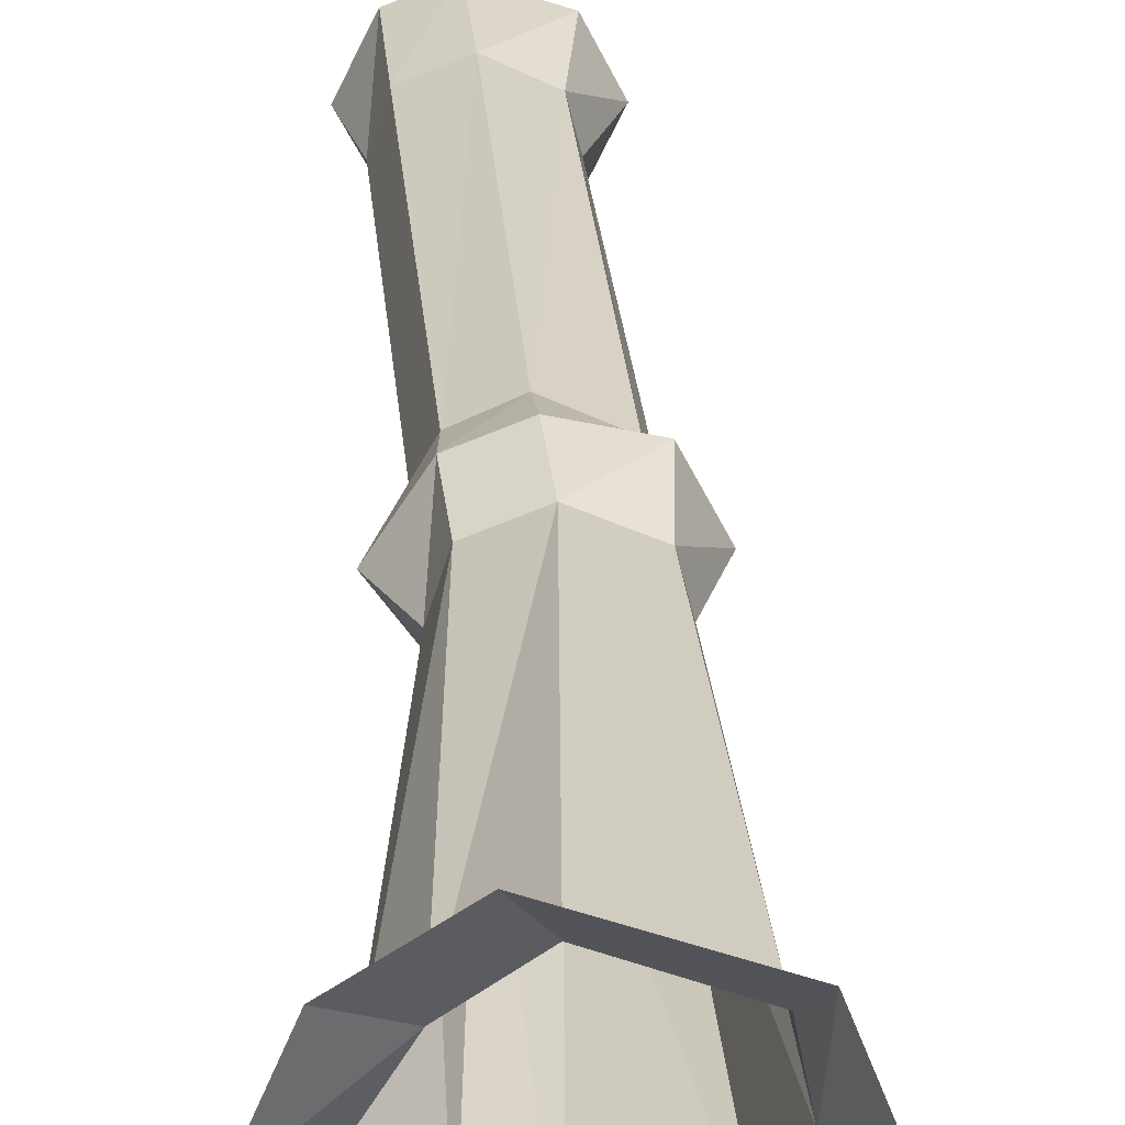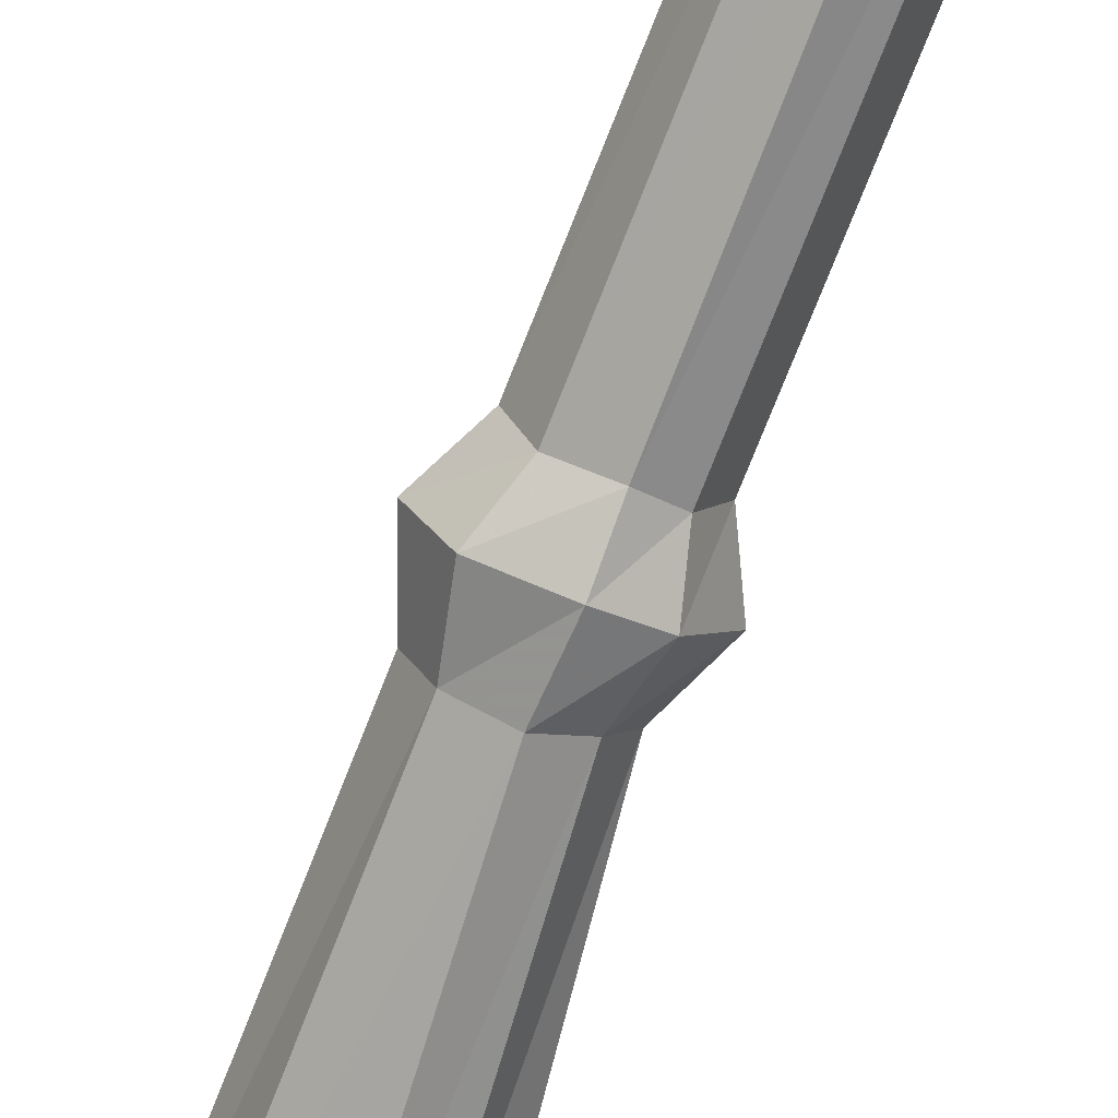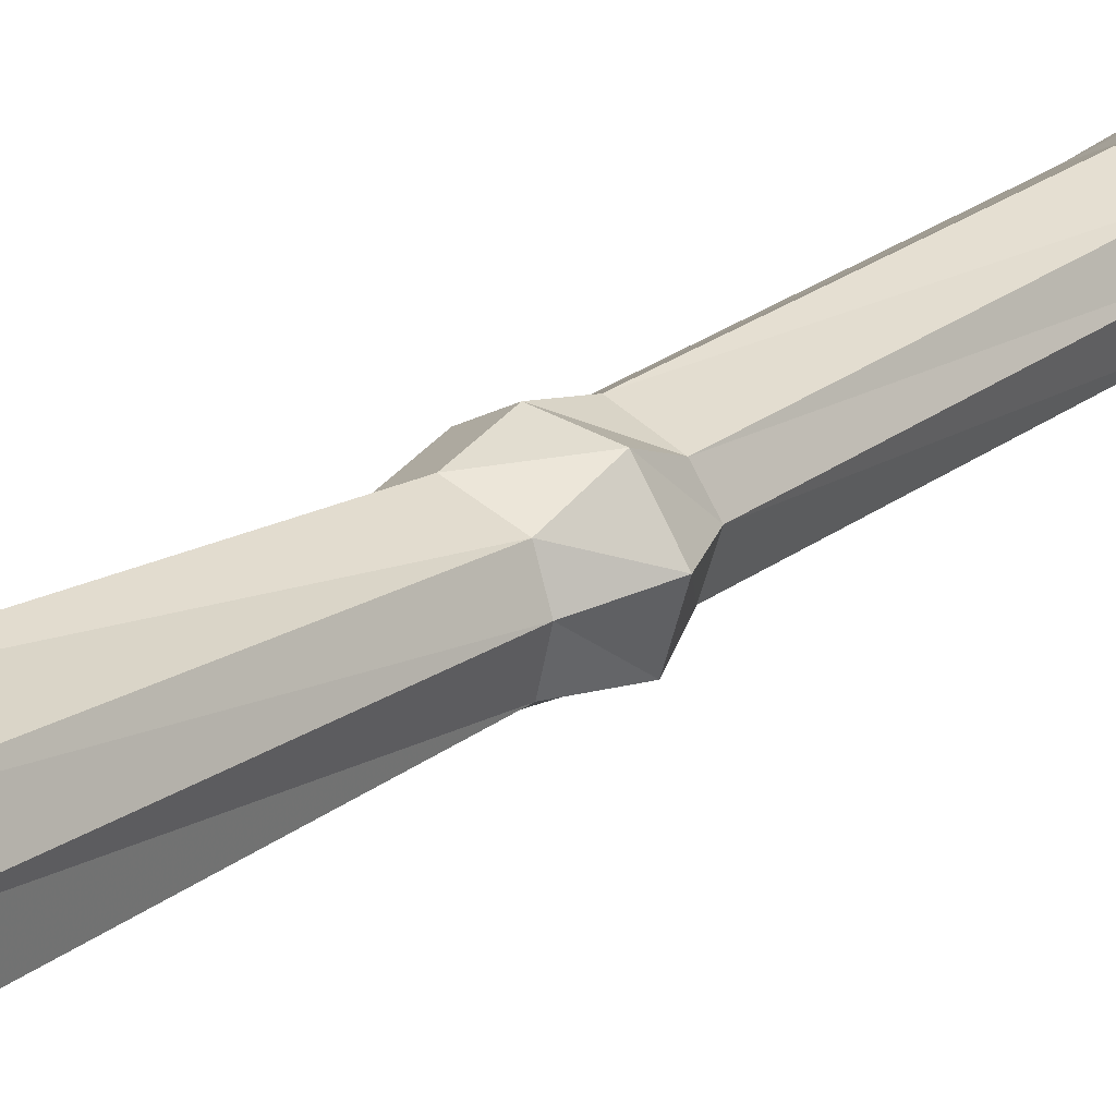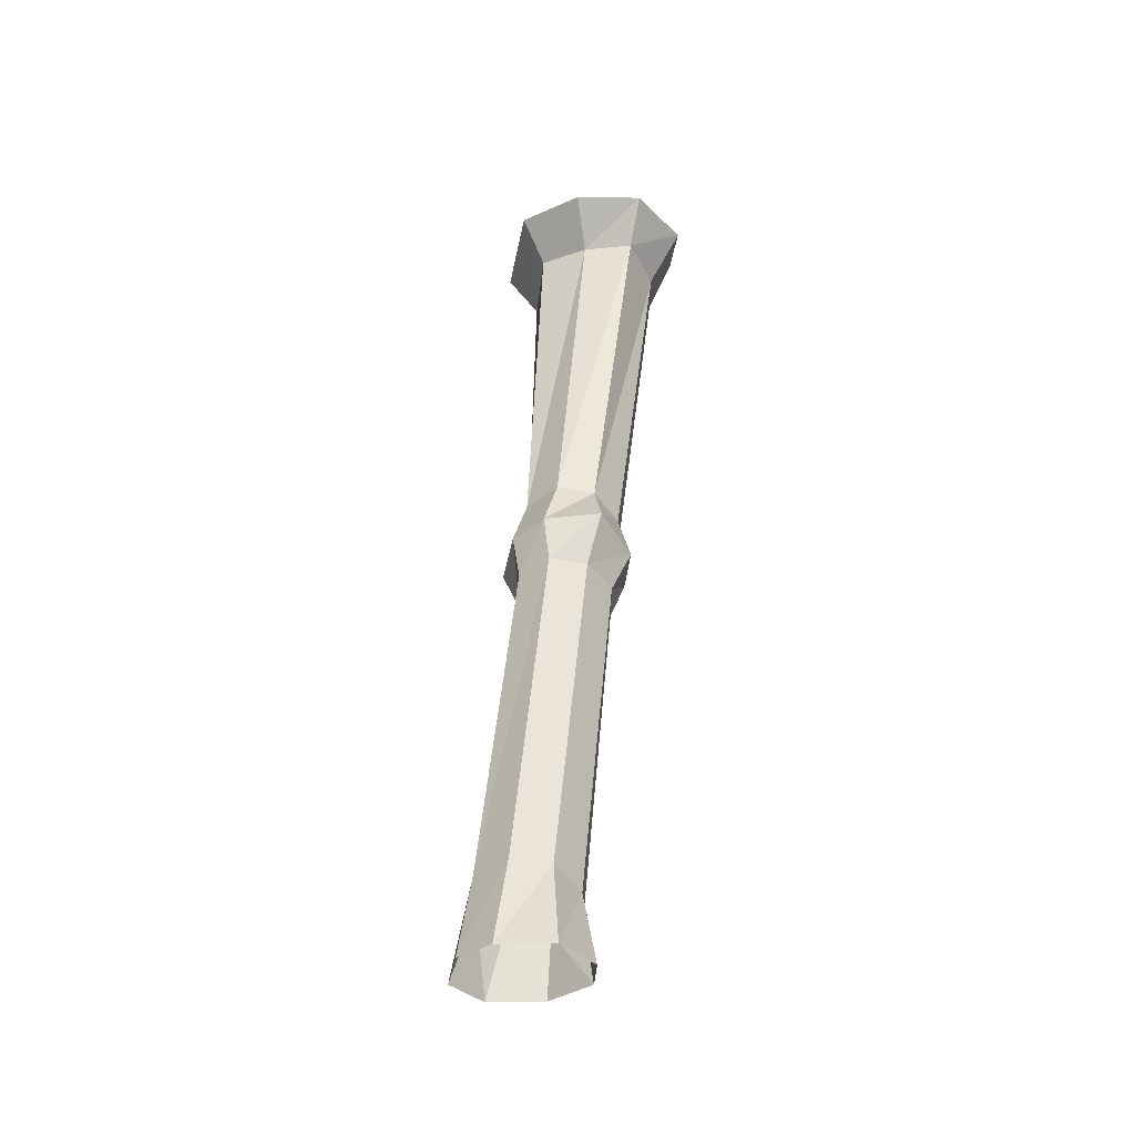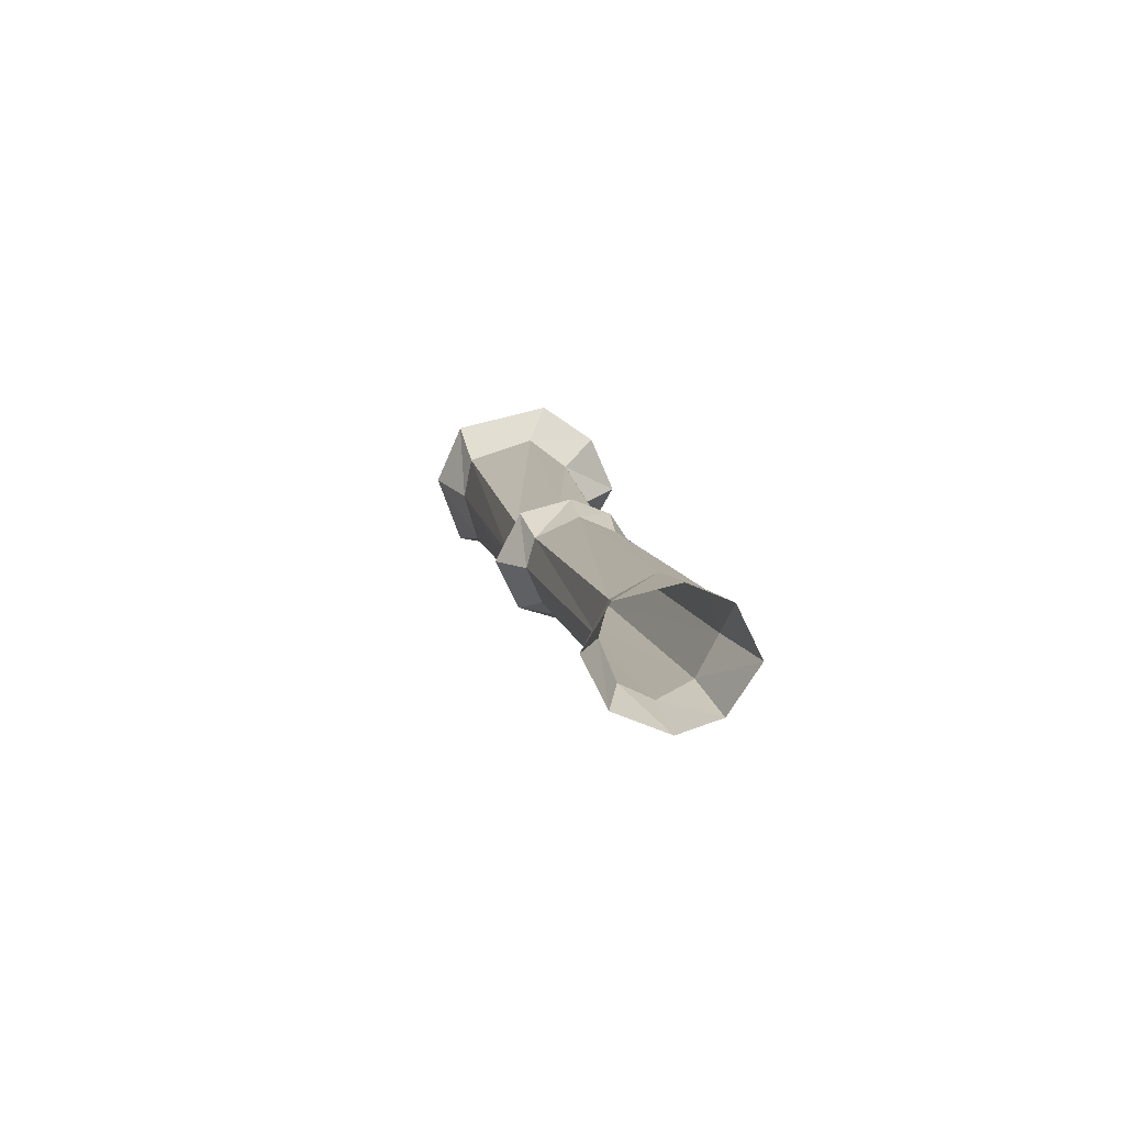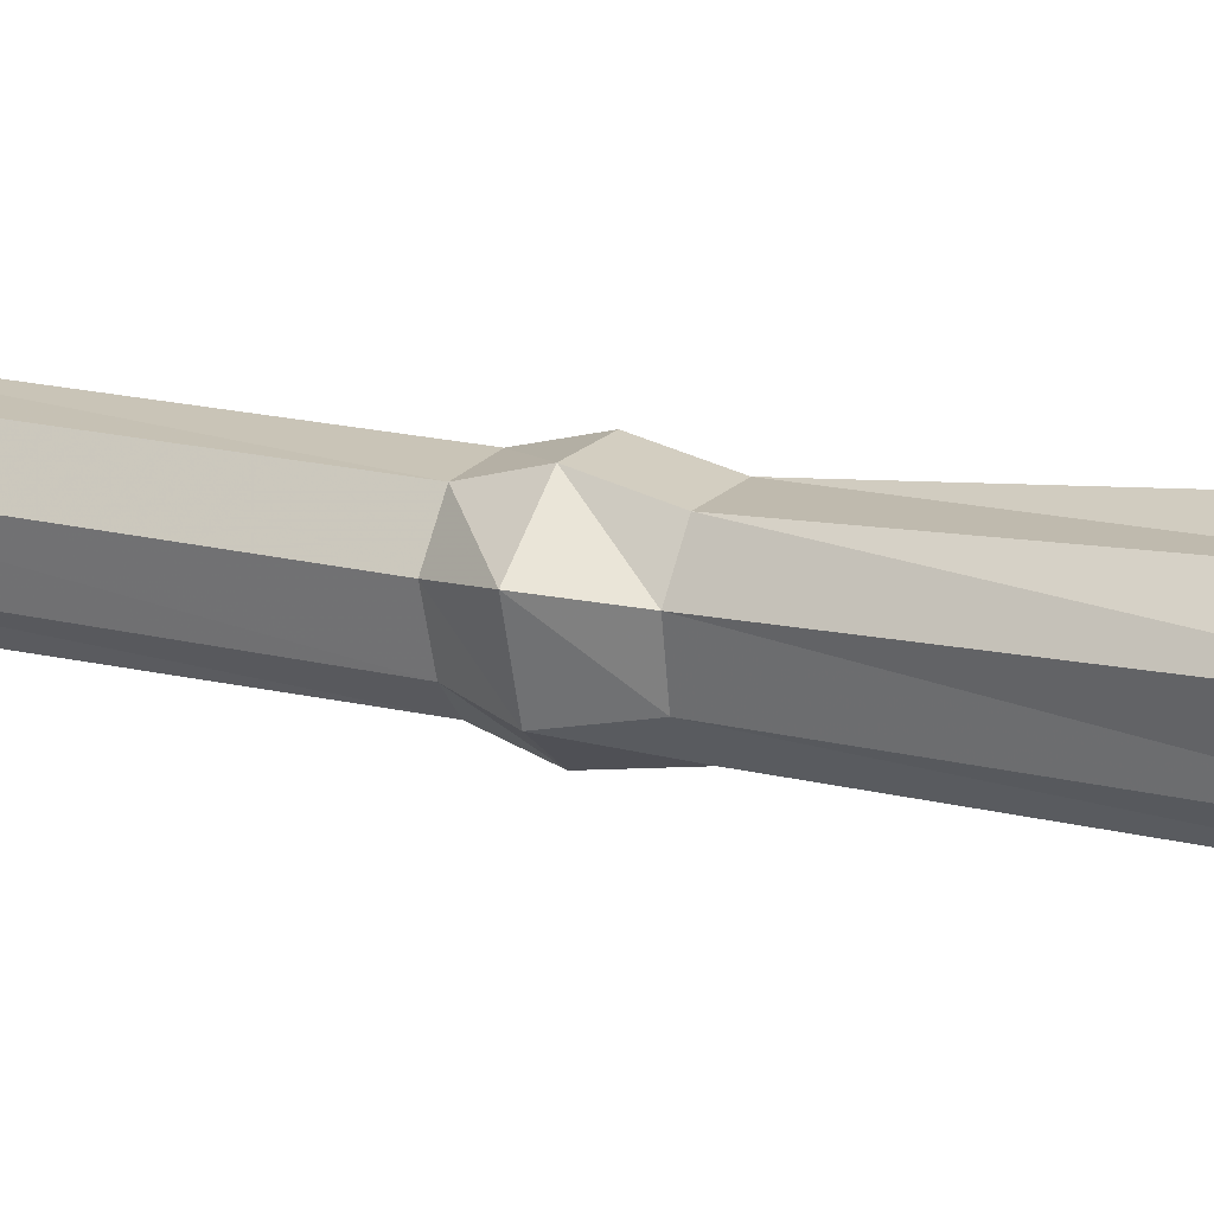
<metadata>
{"format":"obj","ext":"obj","renderer":"f3d","projection":"perspective","resolution":1024,"background":"white","views":[{"elev":17.1,"azim":-174.8,"up":"+Z"},{"elev":-63.3,"azim":-11.7,"up":"+Z"},{"elev":12.9,"azim":-129.2,"up":"+Z"},{"elev":-33.5,"azim":65.2,"up":"+Y"},{"elev":-71.7,"azim":-0.9,"up":"+Y"},{"elev":-4.9,"azim":129.3,"up":"+Z"}]}
</metadata>
<code>
o object/watchtower_legs/base
v -32 -109 -34
v -36 -108 -25
v -52 -14 -37
v -48 -16 -50
v -23 -108 -38
v -20 -123 -38
v -33 -124 -34
v -39 -123 -22
v -34 -107 -17
v -50 -12 -26
v -54 0 -19
v -61 0 -36
v -54 0 -55
v -32 -14 -54
v -15 -107 -34
v -10 -120 -35
v -11 -131 -30
v -18 -134 -33
v -27 -134 -29
v -31 -134 -20
v -33 -120 -10
v -23 -104 -12
v -32 -10 -20
v -28 0 -12
v -10 -104 -25
v -23 -13 -50
v -14 -11 -39
v -13 -103 -16
v -10 -116 -11
v -2 -116 -23
v -6 -129 -21
v 10 -219 -5
v 5 -222 -14
v -3 -224 -18
v -11 -225 -14
v -15 -223 -5
v -29 -131 -13
v -20 -117 -7
v -21 -11 -28
v -13 0 -22
v -28 0 -59
v -15 0 -55
v -6 0 -38
v -18 -129 -8
v -9 -128 -12
v 7 -218 4
v 11 -240 9
v 17 -240 -3
v 10 -240 -15
v 0 -240 -19
v -13 -240 -14
v -19 -240 -2
v -13 -222 3
v -3 -219 8
v 1 -240 13
v -13 -240 9
f 1 2 3
f 1 3 4
f 1 4 5
f 1 5 6
f 1 6 7
f 1 7 2
f 2 7 8
f 2 8 9
f 2 9 10
f 2 10 3
f 3 10 11
f 3 11 12
f 3 12 4
f 4 12 13
f 4 13 14
f 4 14 5
f 5 14 15
f 5 15 16
f 5 16 6
f 6 16 17
f 6 17 18
f 6 18 7
f 7 18 19
f 7 19 8
f 8 19 20
f 8 20 21
f 8 21 9
f 9 21 22
f 9 22 23
f 9 23 10
f 10 23 24
f 10 24 11
f 25 15 26
f 25 26 27
f 25 27 28
f 25 28 29
f 25 29 30
f 25 30 15
f 15 30 16
f 16 30 31
f 16 31 17
f 17 31 32
f 17 32 33
f 17 33 18
f 18 33 34
f 18 34 19
f 19 34 35
f 19 35 20
f 20 35 36
f 20 36 37
f 20 37 21
f 21 37 38
f 21 38 22
f 22 38 28
f 22 28 39
f 22 39 23
f 23 39 40
f 23 40 24
f 15 14 26
f 26 14 41
f 26 41 42
f 26 42 27
f 27 42 43
f 27 43 39
f 27 39 28
f 39 43 40
f 38 29 28
f 29 38 44
f 29 44 45
f 29 45 30
f 30 45 31
f 31 45 46
f 31 46 32
f 32 46 47
f 32 47 48
f 32 48 33
f 33 48 49
f 33 49 34
f 34 49 50
f 34 50 35
f 35 50 51
f 35 51 36
f 36 51 52
f 36 52 53
f 36 53 37
f 37 53 44
f 37 44 38
f 14 13 41
f 53 54 44
f 44 54 45
f 45 54 46
f 46 54 55
f 46 55 47
f 52 56 53
f 53 56 54
f 54 56 55

</code>
